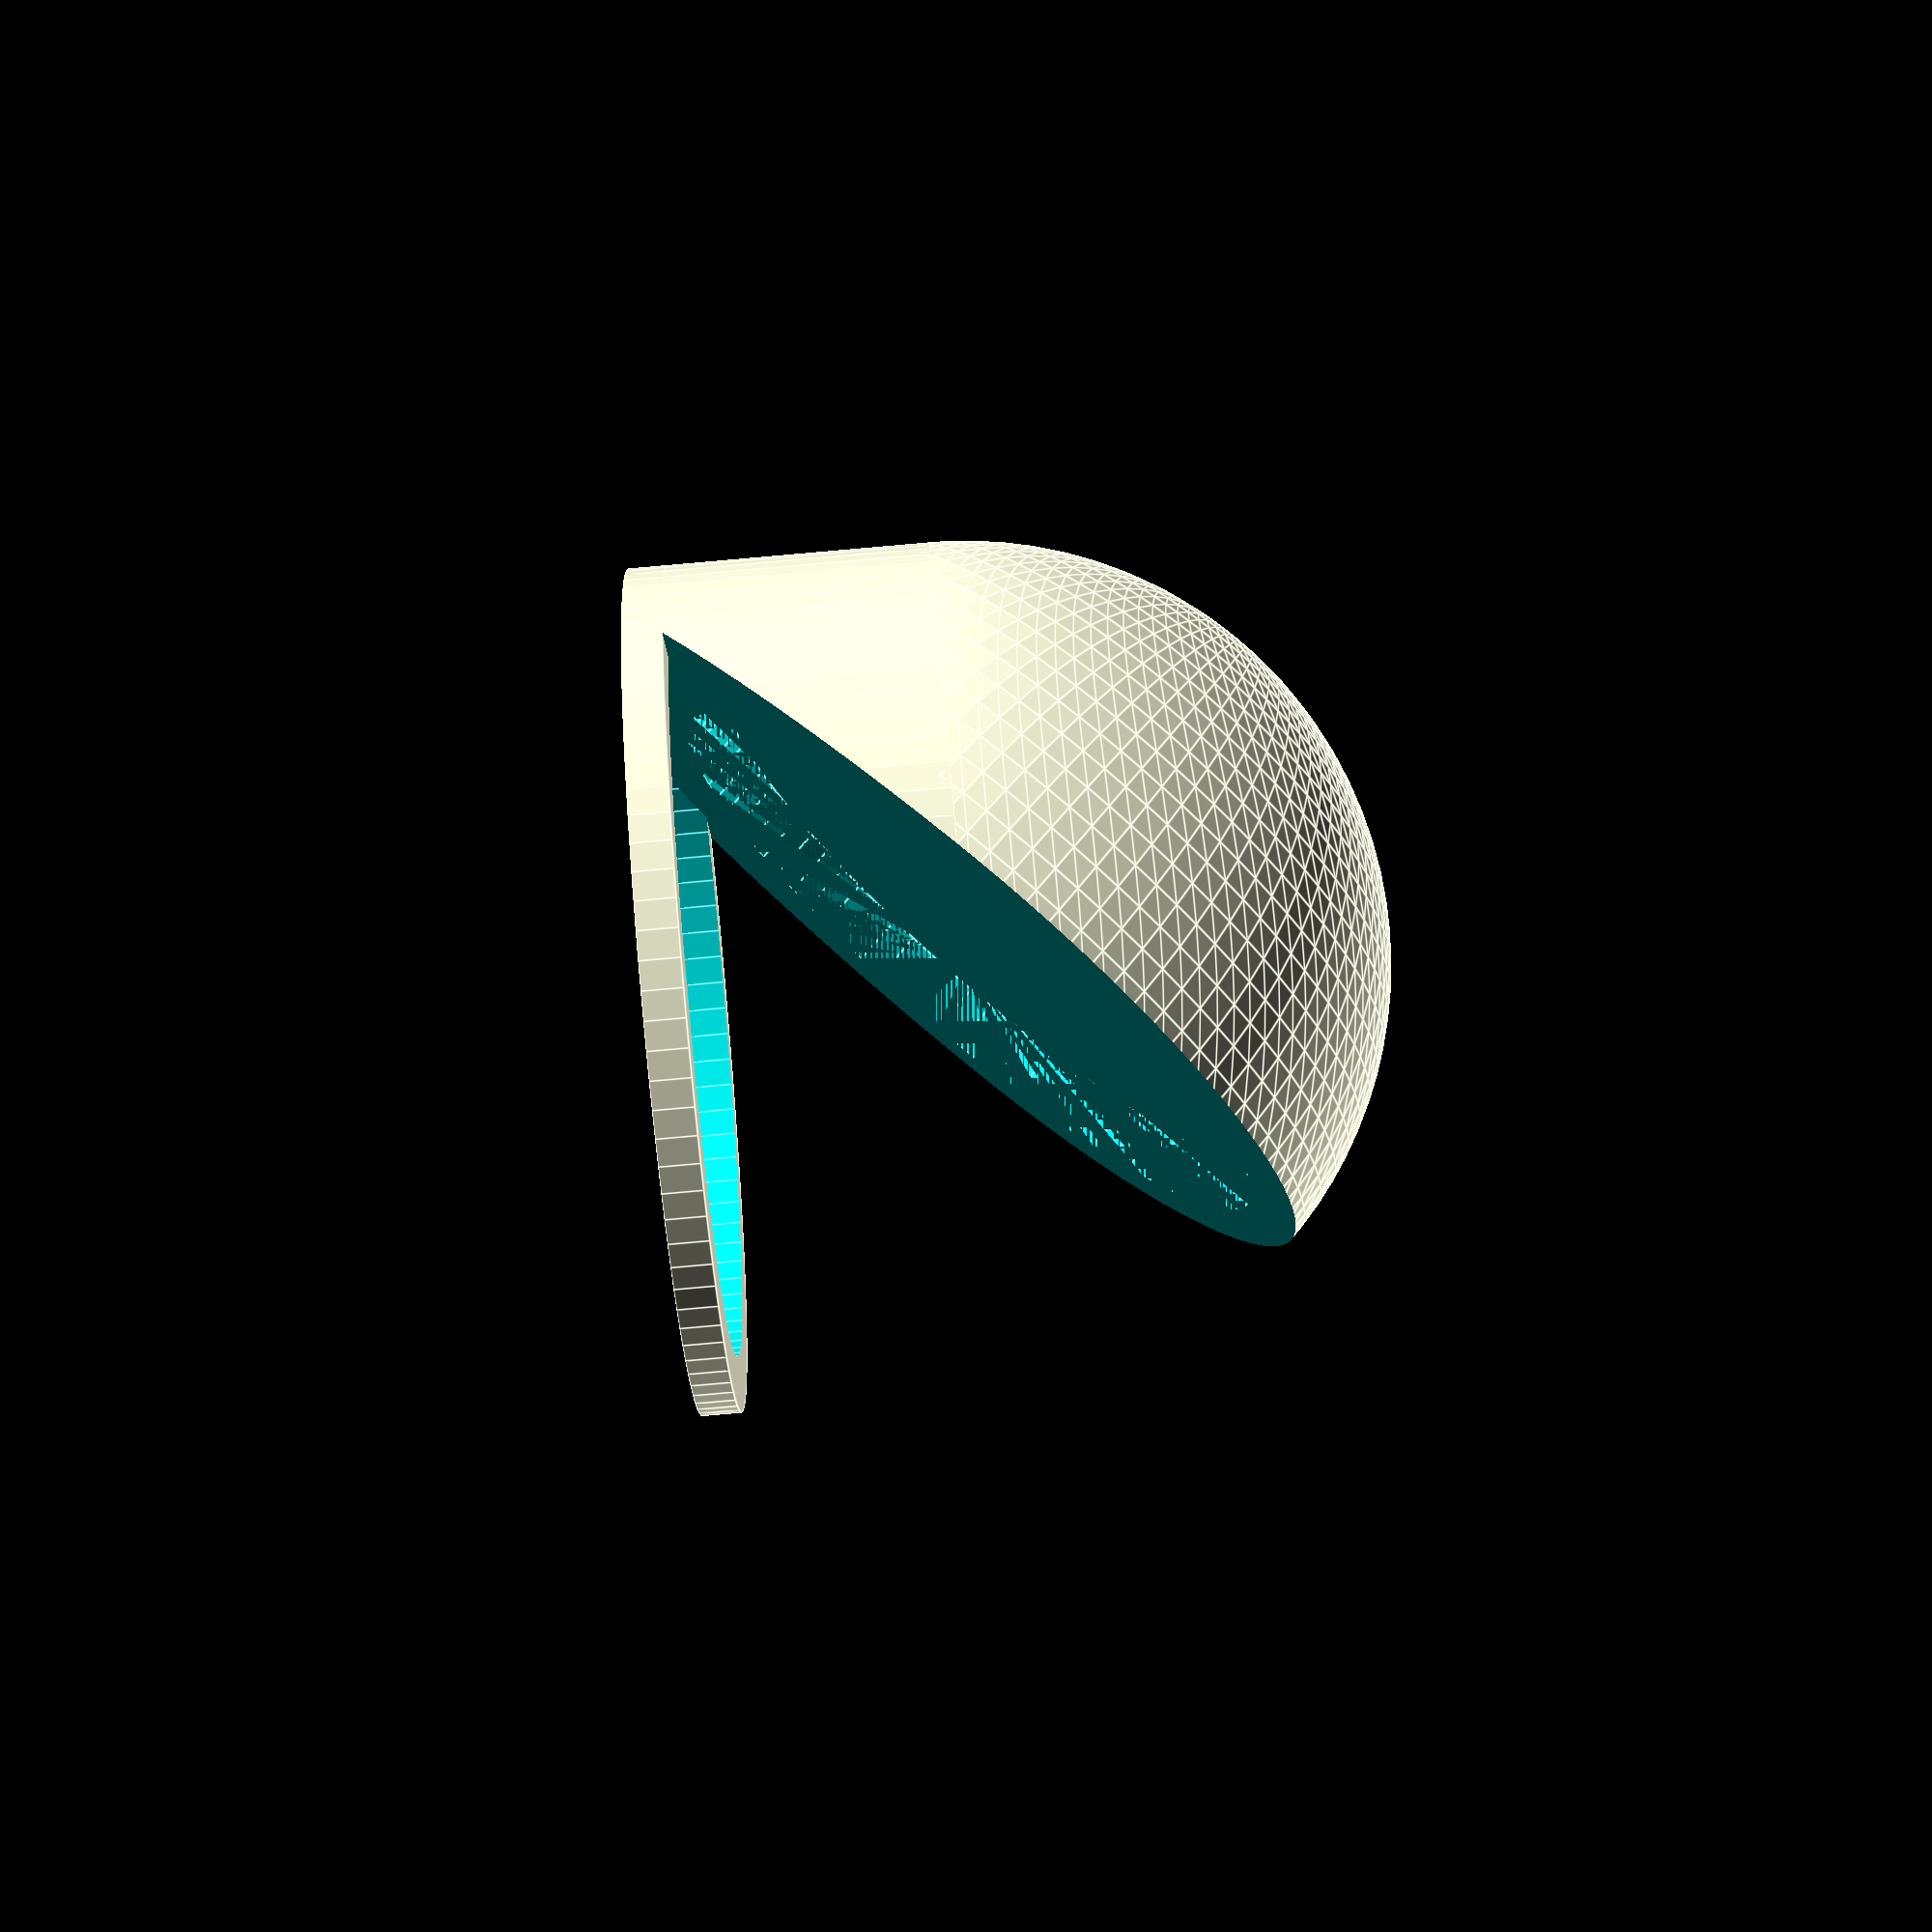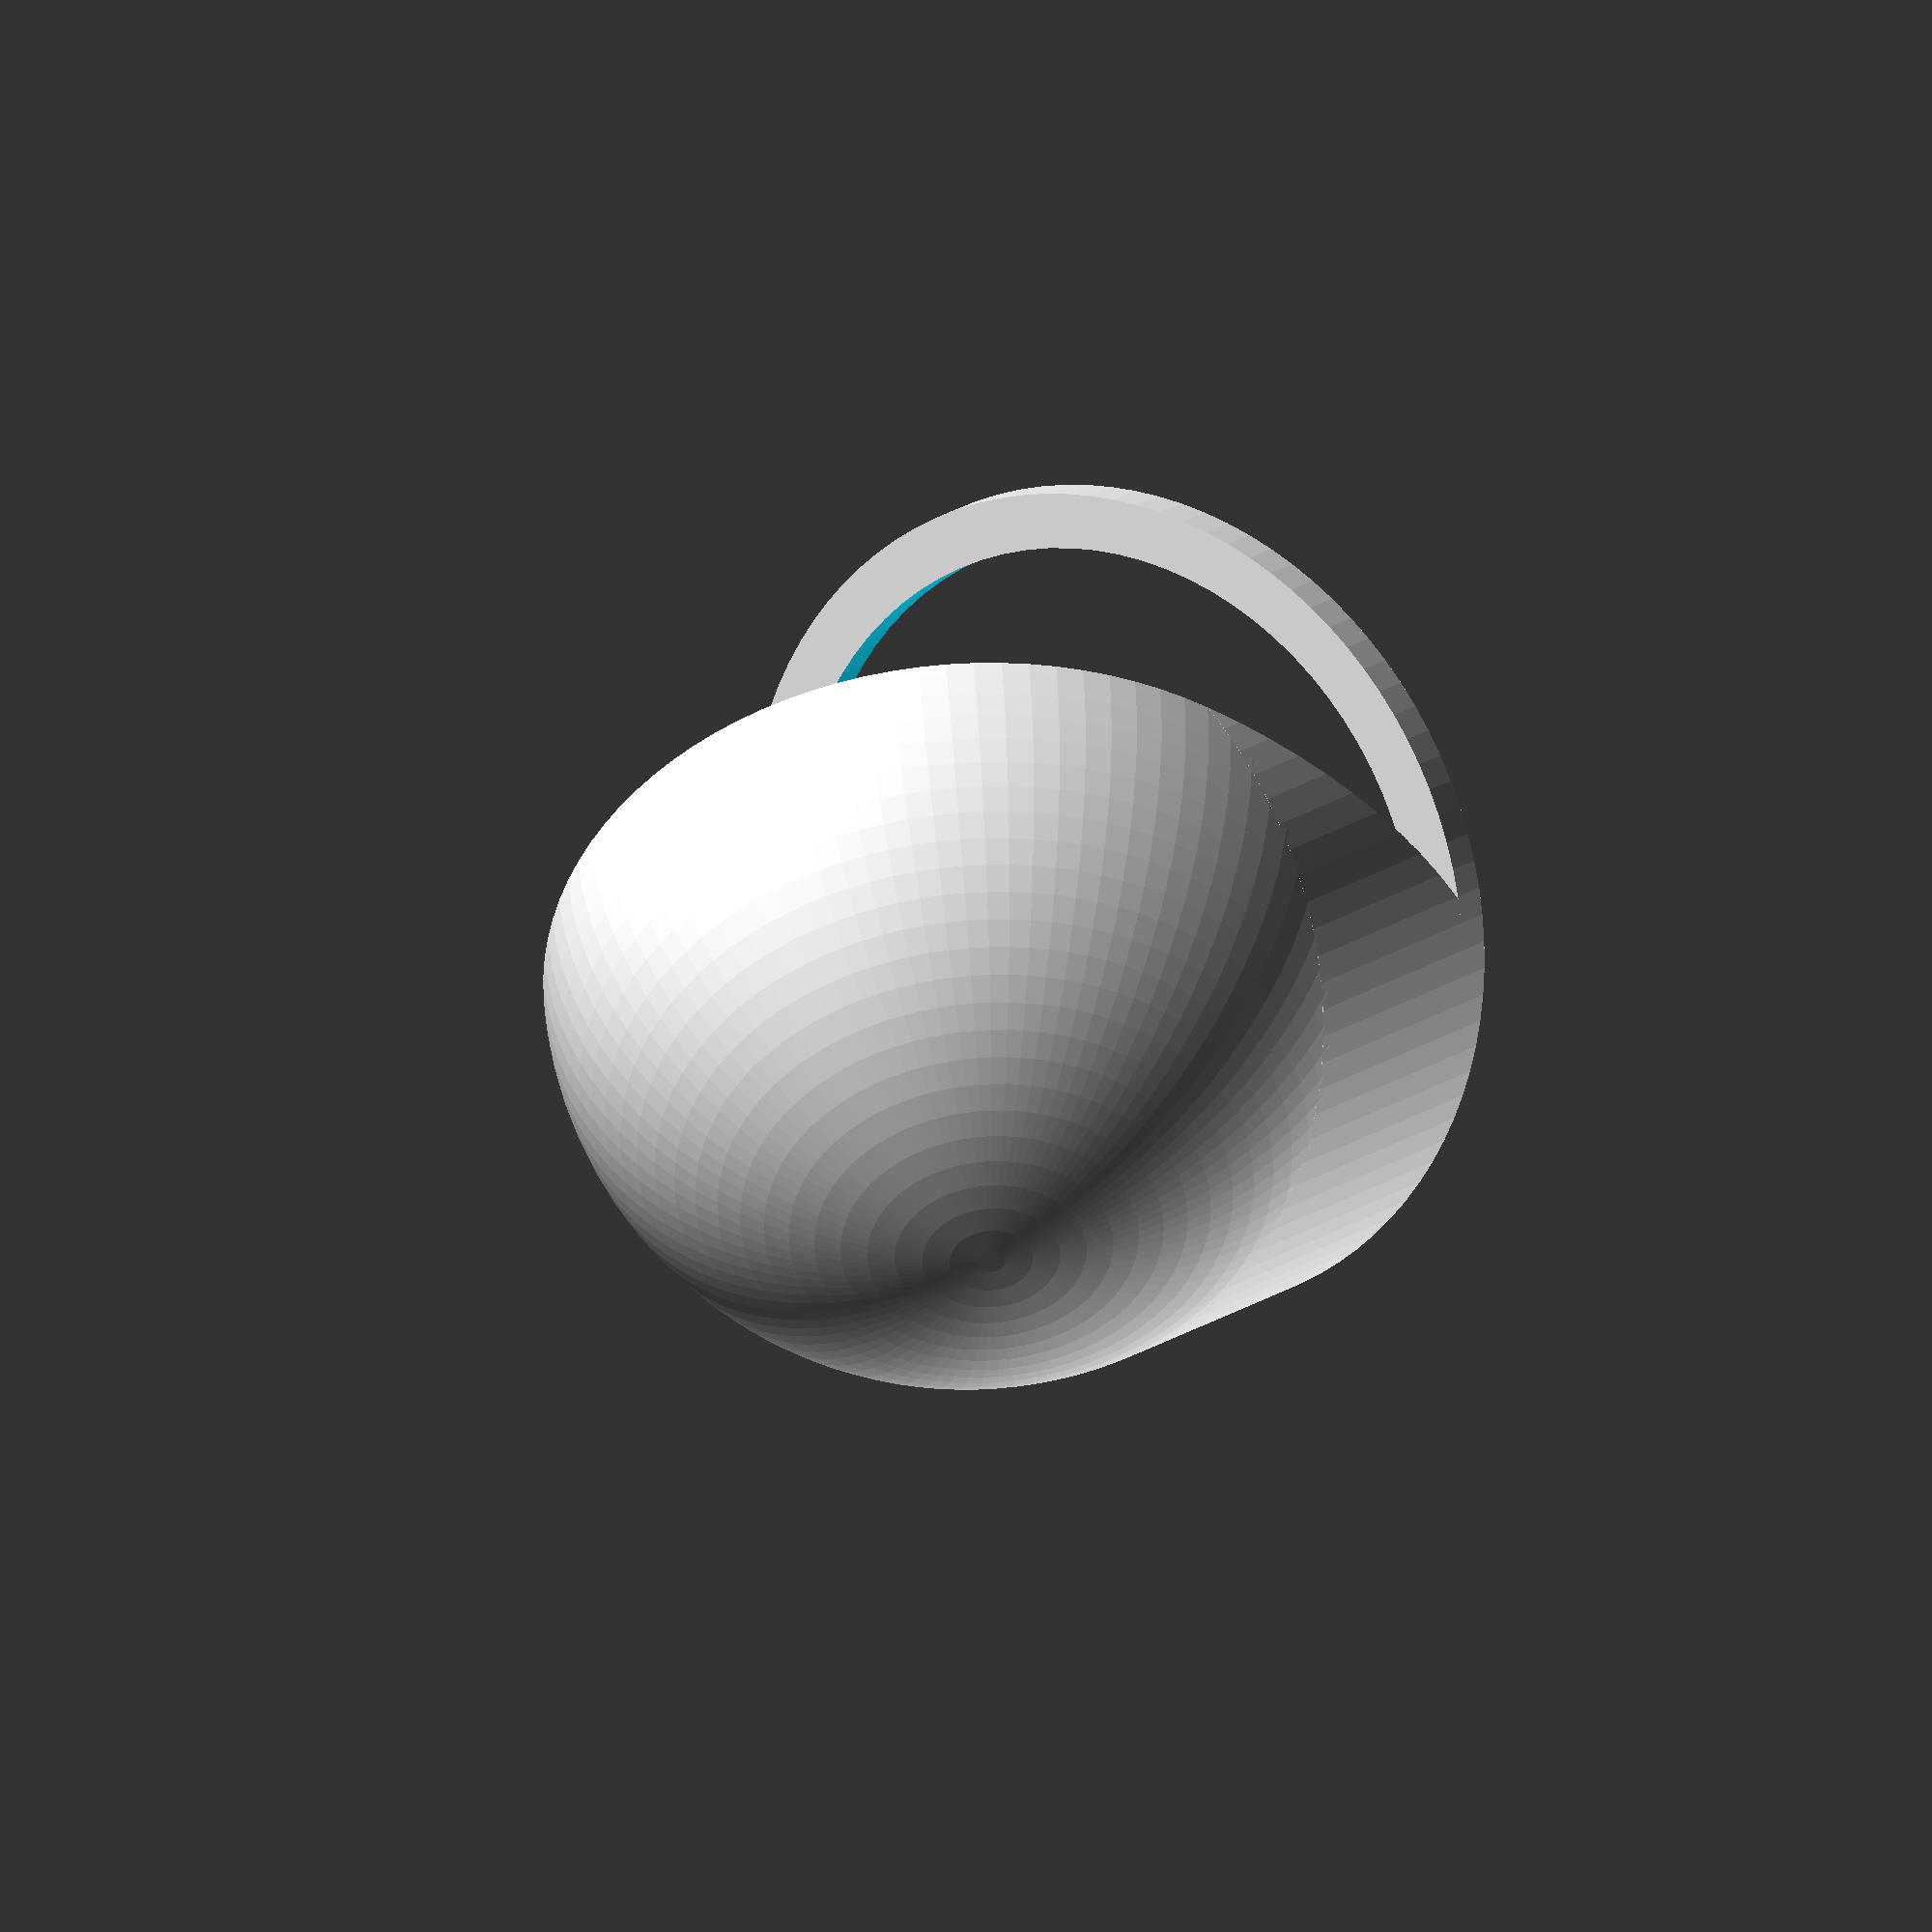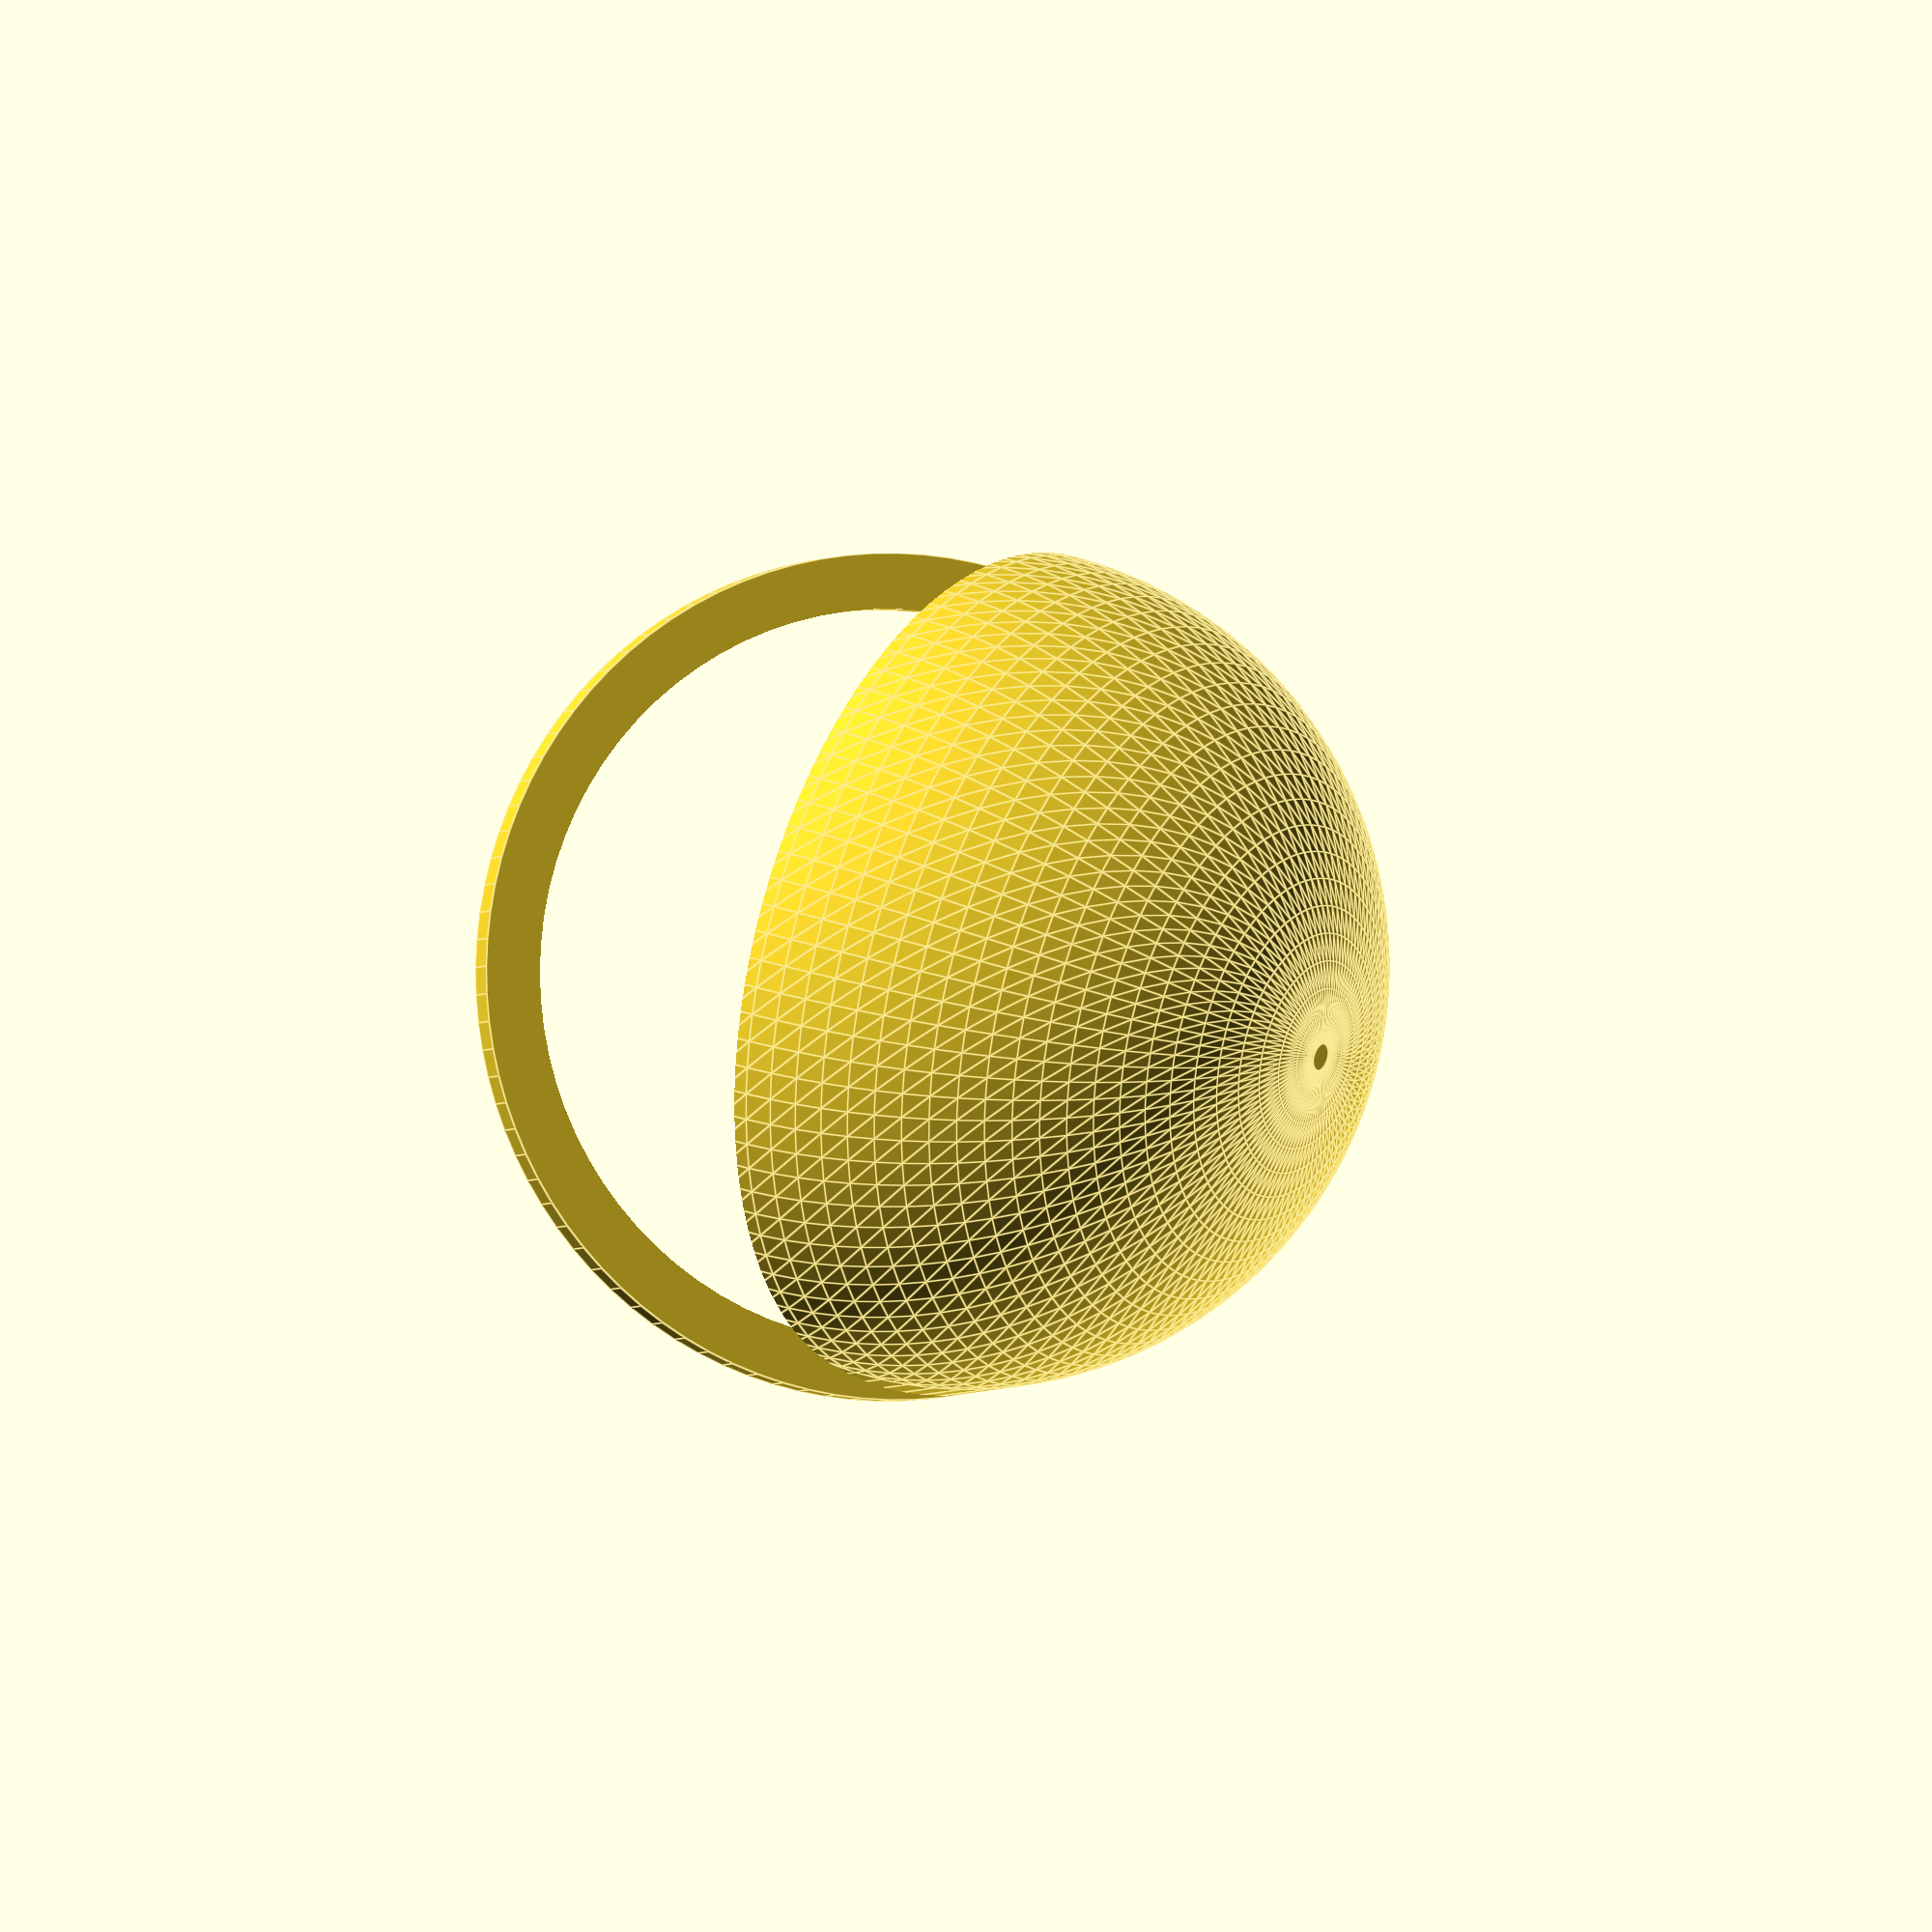
<openscad>
INCH = 25.4;
E = 0.01;

FRAME_INNER = INCH + 1;
BORDER = 2;
FRAME_OUTER = FRAME_INNER + 2 * BORDER;

module holder() {
  difference() {
    union() {
      rotate(a=-45, v=[0, 1, 0])
        translate([0, 0, -FRAME_OUTER * sqrt(2) / 4])
          cylinder(r=FRAME_OUTER / 2, h=FRAME_OUTER * sqrt(2) / 4, $fa=3, $fs=1);
      sphere(r=FRAME_OUTER / 2, $fa=3, $fs=1);
    }
    cylinder(r=FRAME_INNER / 2, h=2, $fa=3, $fs=1);

    translate([0, 0, -FRAME_OUTER])
      cube(2 * FRAME_OUTER, center=true);
  }
}

rotate(a=45, v=[0, 1, 0])
  holder();

translate([0, 0, -sqrt(2) / 4 * FRAME_OUTER])
  difference() {
    cylinder(r=FRAME_OUTER / 2, h=BORDER * sqrt(2) / 2, $fa=3, $fs=1);
    translate([0, 0, -E])
      cylinder(r=FRAME_INNER / 2, h=sqrt(2) / 4 * FRAME_OUTER + 2 * E, $fa=3, $fs=1);
  }

</openscad>
<views>
elev=92.9 azim=192.5 roll=275.0 proj=p view=edges
elev=164.2 azim=222.5 roll=147.5 proj=o view=wireframe
elev=182.4 azim=199.5 roll=196.2 proj=o view=edges
</views>
